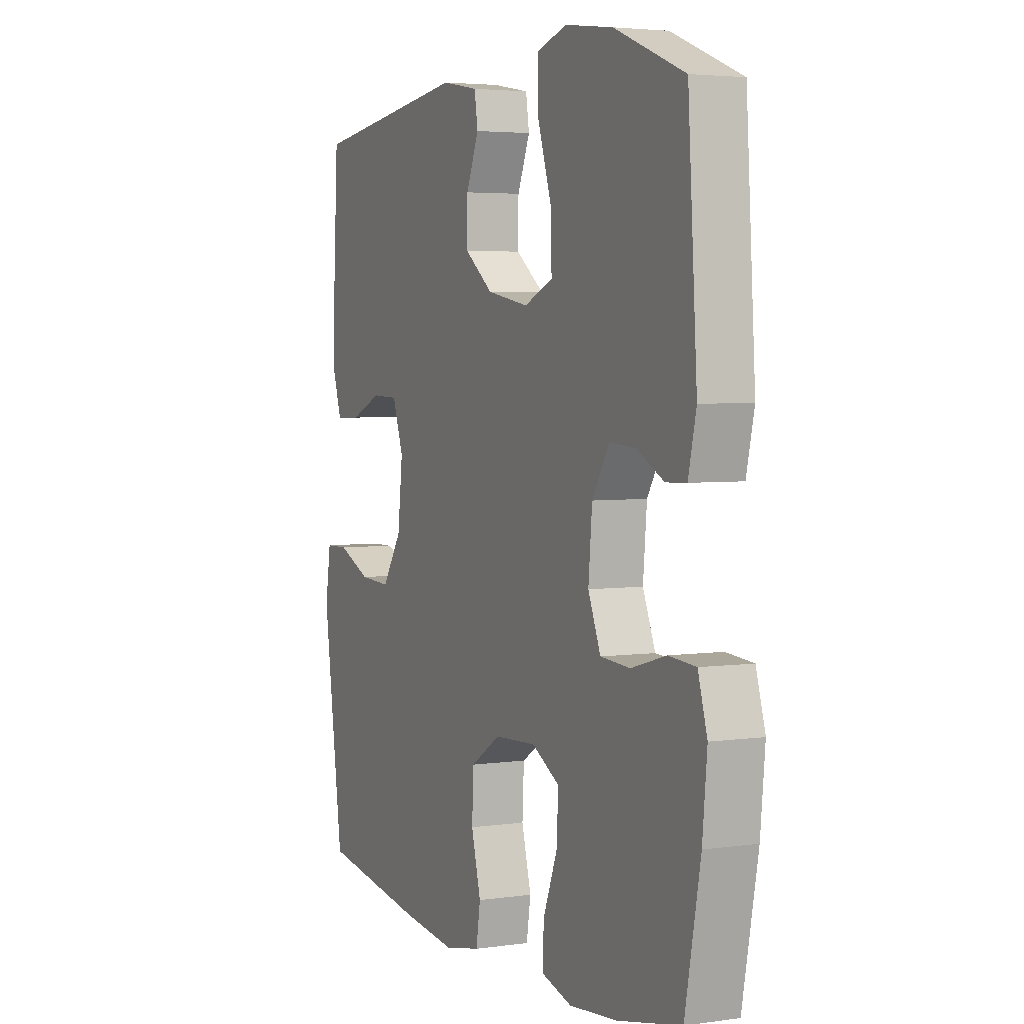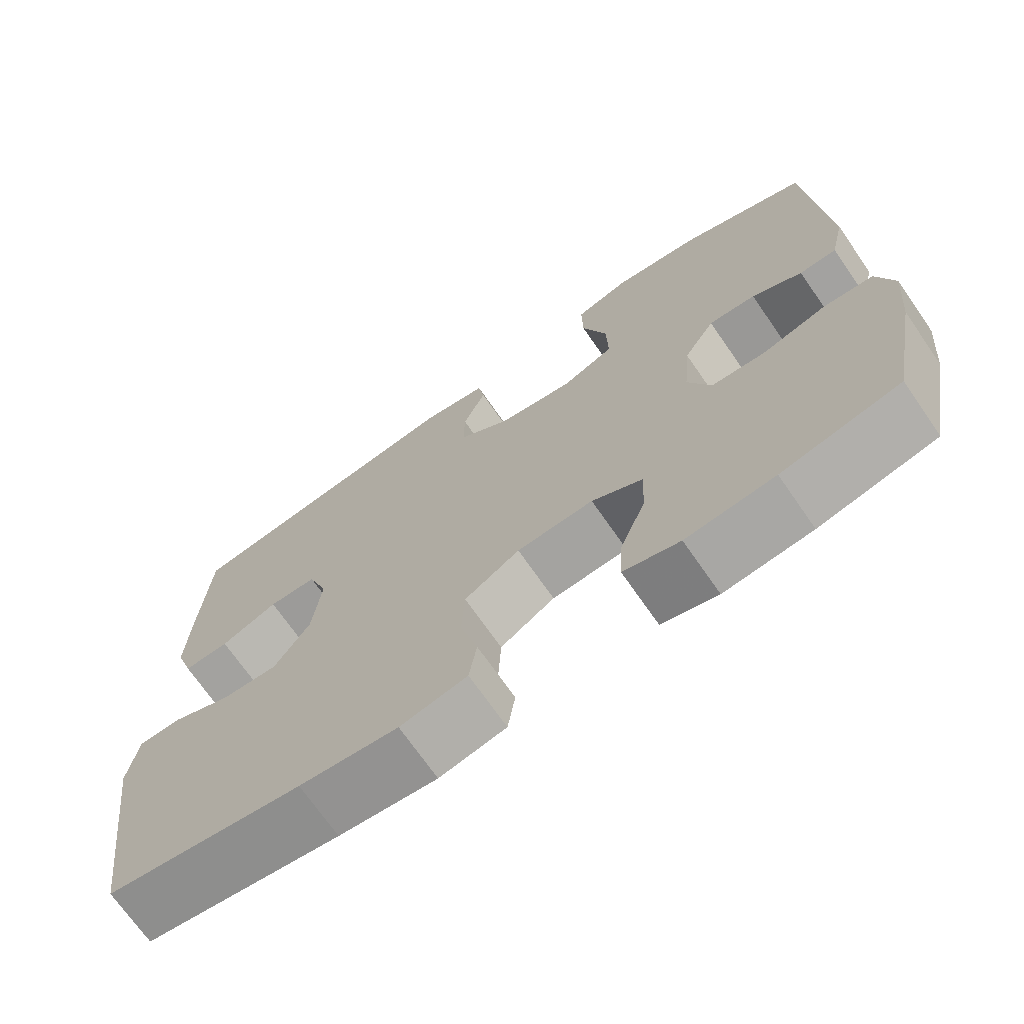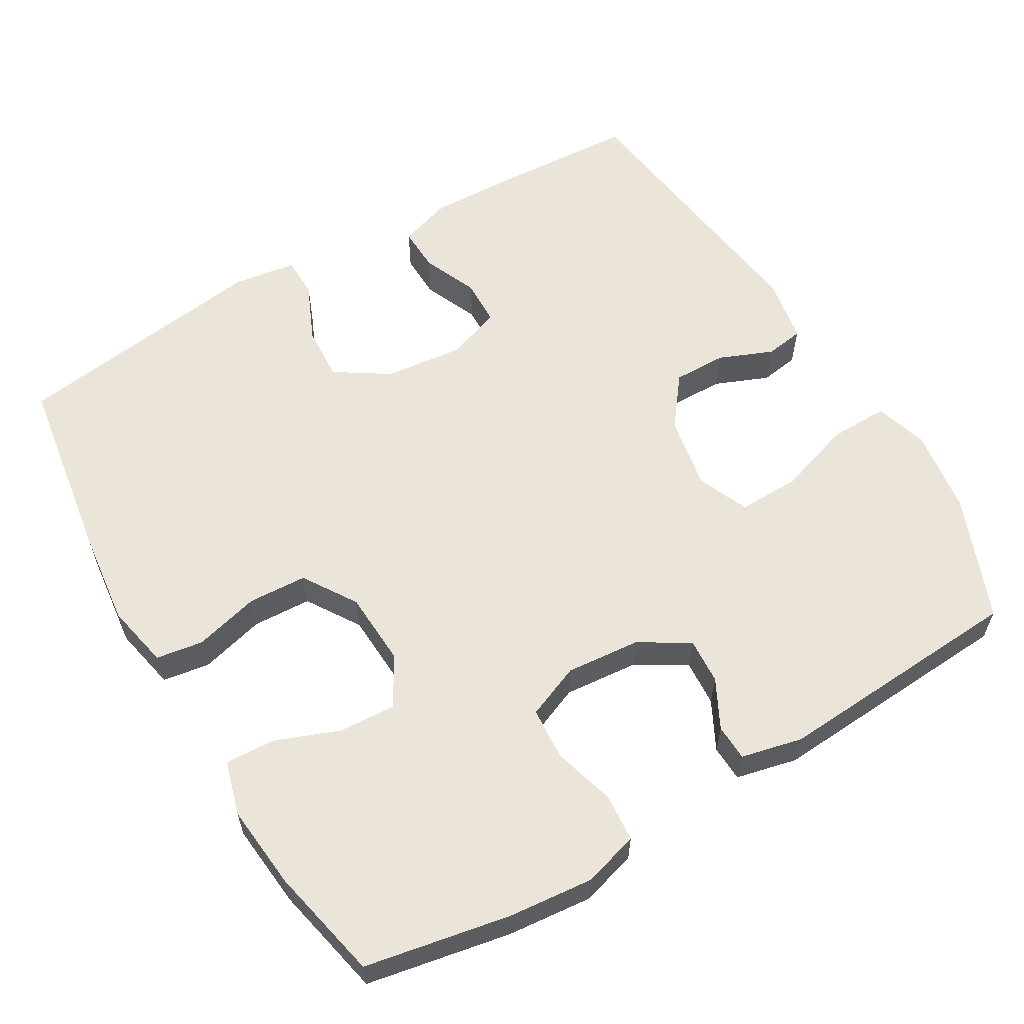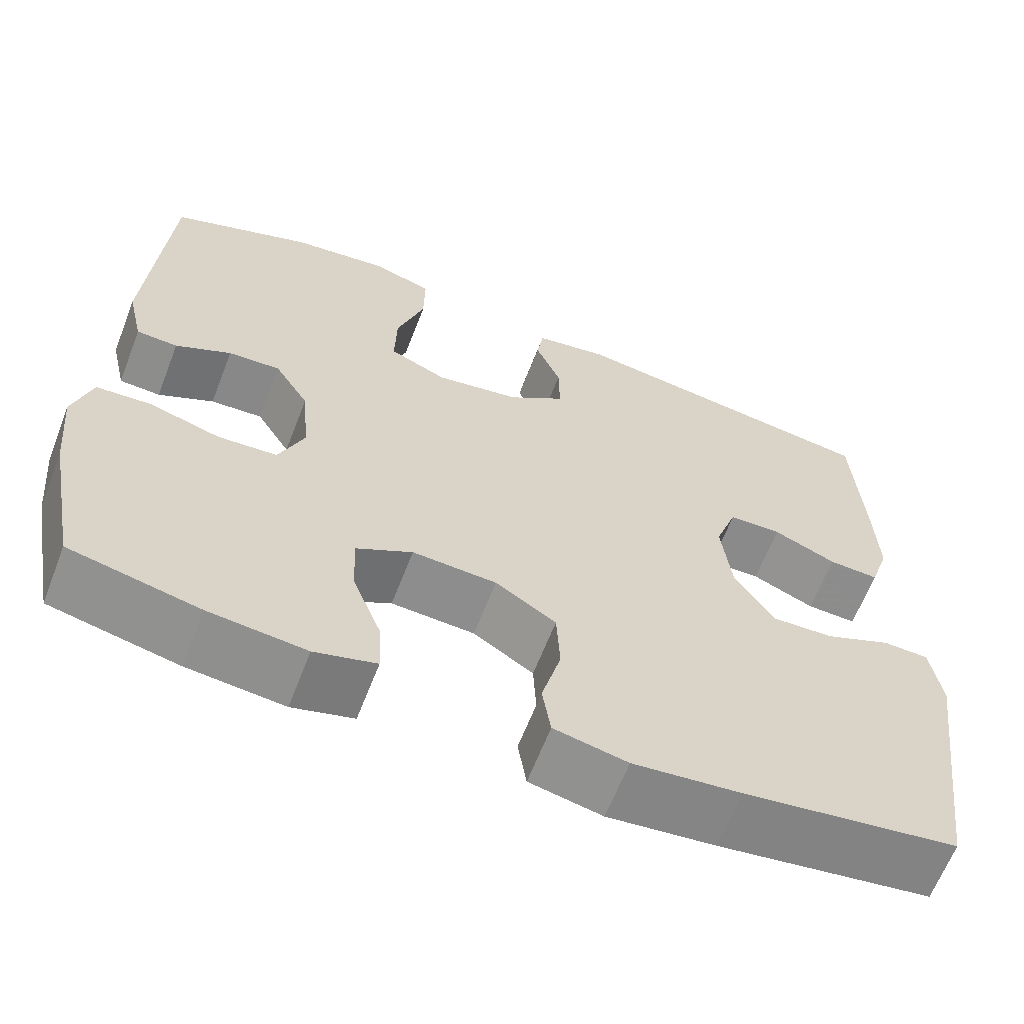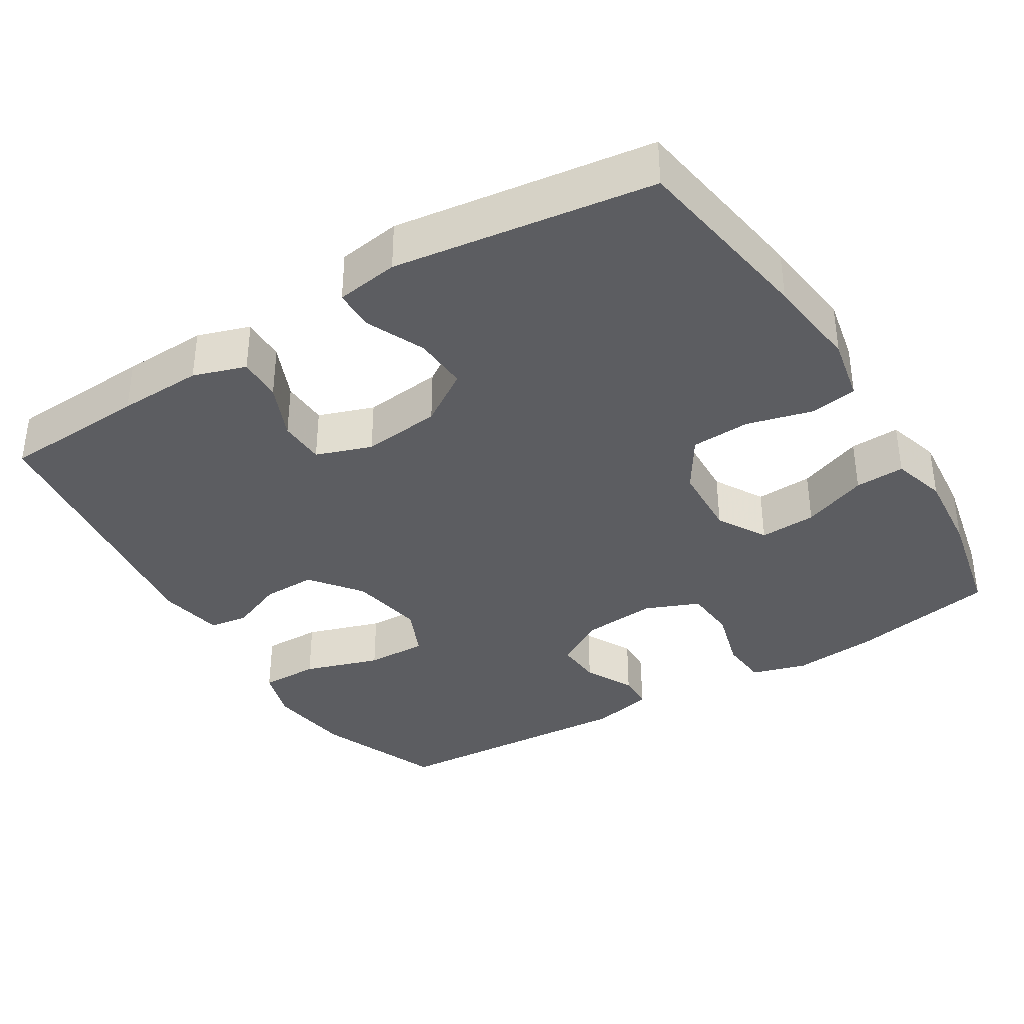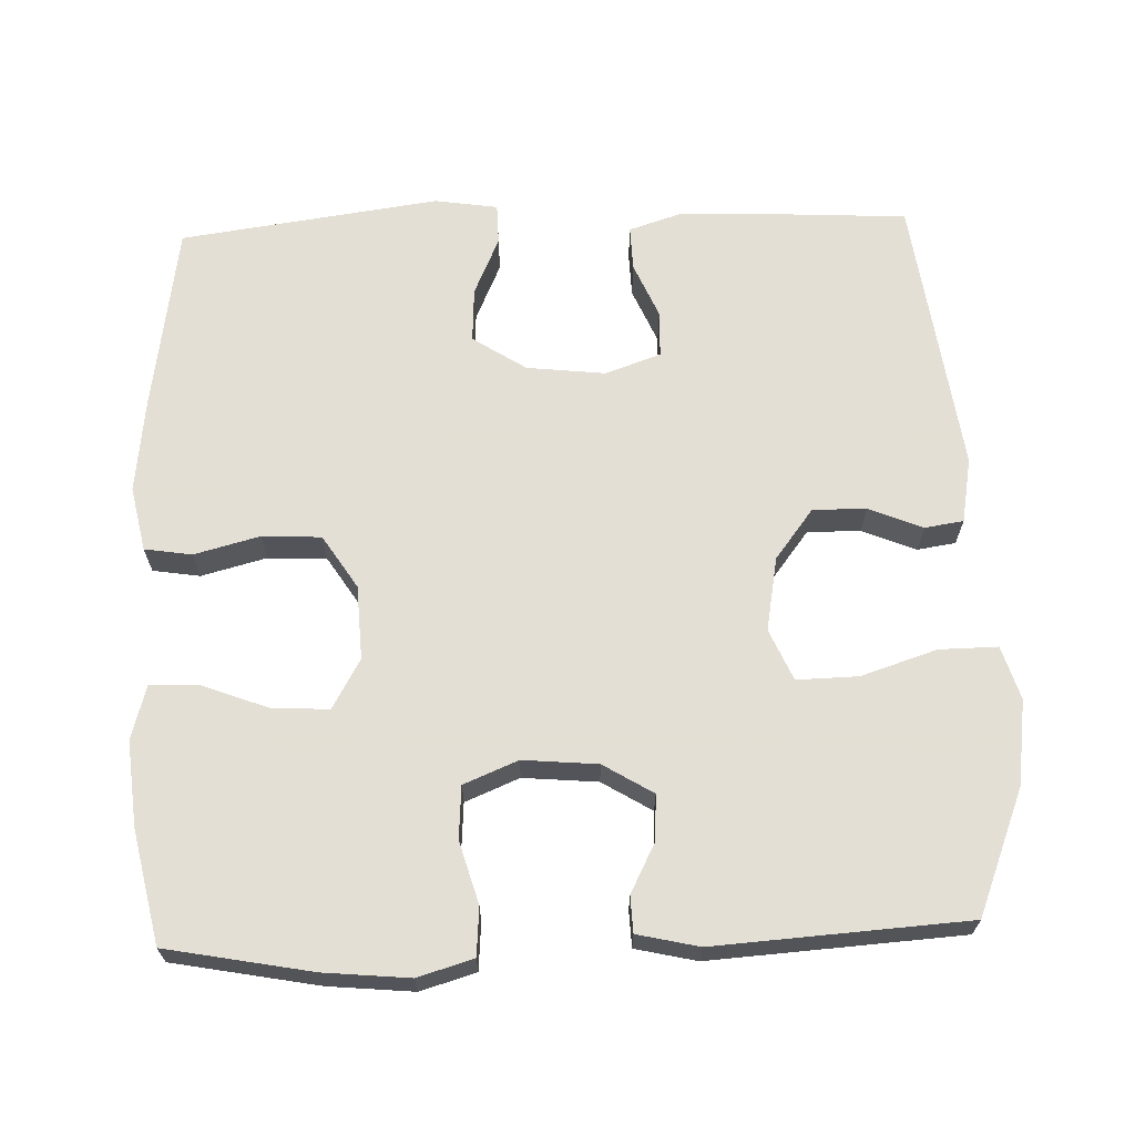
<metadata>
{"format":"obj","ext":"obj","renderer":"f3d","projection":"perspective","resolution":1024,"background":"white","views":[{"elev":3.9,"azim":-115.3,"up":"+Z"},{"elev":-71.1,"azim":-145.2,"up":"+Z"},{"elev":59.6,"azim":-120.5,"up":"+Y"},{"elev":-63.9,"azim":-21.2,"up":"+Z"},{"elev":-36.7,"azim":121.7,"up":"+Y"},{"elev":66.3,"azim":-92.0,"up":"+Y"}]}
</metadata>
<code>
v -0.5 0.07 0.5
v -0.332 0.07 0.567
v -0.217 0.07 0.583
v -0.145 0.07 0.561
v -0.146 0.07 0.482
v -0.179 0.07 0.38
v -0.181 0.07 0.297
v -0.112 0.07 0.267
v -0.012 0.07 0.285
v 0.056 0.07 0.337
v 0.055 0.07 0.409
v 0.025 0.07 0.482
v 0.033 0.07 0.534
v 0.121 0.07 0.55
v 0.5 0.07 0.5
v 0.511 0.07 0.303
v 0.515 0.07 0.189
v 0.492 0.07 0.118
v 0.432 0.07 0.12
v 0.357 0.07 0.152
v 0.294 0.07 0.15
v 0.268 0.07 0.075
v 0.28 0.07 -0.031
v 0.327 0.07 -0.103
v 0.401 0.07 -0.099
v 0.48 0.07 -0.064
v 0.535 0.07 -0.065
v 0.548 0.07 -0.15
v 0.5 0.07 -0.5
v 0.245 0.07 -0.539
v 0.117 0.07 -0.554
v 0.03 0.07 -0.536
v 0.02 0.07 -0.472
v 0.043 0.07 -0.384
v 0.039 0.07 -0.304
v -0.033 0.07 -0.258
v -0.133 0.07 -0.253
v -0.2 0.07 -0.291
v -0.196 0.07 -0.368
v -0.162 0.07 -0.456
v -0.159 0.07 -0.523
v -0.232 0.07 -0.544
v -0.347 0.07 -0.533
v -0.5 0.07 -0.5
v -0.537 0.07 -0.304
v -0.548 0.07 -0.189
v -0.526 0.07 -0.114
v -0.461 0.07 -0.109
v -0.377 0.07 -0.133
v -0.306 0.07 -0.128
v -0.276 0.07 -0.055
v -0.285 0.07 0.046
v -0.326 0.07 0.113
v -0.388 0.07 0.109
v -0.454 0.07 0.075
v -0.503 0.07 0.077
v -0.522 0.07 0.16
v -0.5 0 0.5
v -0.332 0 0.567
v -0.217 0 0.583
v -0.145 0 0.561
v -0.146 0 0.482
v -0.179 0 0.38
v -0.181 0 0.297
v -0.112 0 0.267
v -0.012 0 0.285
v 0.056 0 0.337
v 0.055 0 0.409
v 0.025 0 0.482
v 0.033 0 0.534
v 0.121 0 0.55
v 0.5 0 0.5
v 0.511 0 0.303
v 0.515 0 0.189
v 0.492 0 0.118
v 0.432 0 0.12
v 0.357 0 0.152
v 0.294 0 0.15
v 0.268 0 0.075
v 0.28 0 -0.031
v 0.327 0 -0.103
v 0.401 0 -0.099
v 0.48 0 -0.064
v 0.535 0 -0.065
v 0.548 0 -0.15
v 0.5 0 -0.5
v 0.245 0 -0.539
v 0.117 0 -0.554
v 0.03 0 -0.536
v 0.02 0 -0.472
v 0.043 0 -0.384
v 0.039 0 -0.304
v -0.033 0 -0.258
v -0.133 0 -0.253
v -0.2 0 -0.291
v -0.196 0 -0.368
v -0.162 0 -0.456
v -0.159 0 -0.523
v -0.232 0 -0.544
v -0.347 0 -0.533
v -0.5 0 -0.5
v -0.537 0 -0.304
v -0.548 0 -0.189
v -0.526 0 -0.114
v -0.461 0 -0.109
v -0.377 0 -0.133
v -0.306 0 -0.128
v -0.276 0 -0.055
v -0.285 0 0.046
v -0.326 0 0.113
v -0.388 0 0.109
v -0.454 0 0.075
v -0.503 0 0.077
v -0.522 0 0.16
f 4 5 6
f 3 4 6
f 2 3 6
f 1 2 6
f 57 1 6
f 56 57 6
f 55 56 6
f 54 55 6
f 53 54 6 7
f 52 53 7 8
f 51 52 8 9
f 50 51 9 10
f 47 48 49
f 46 47 49
f 45 46 49
f 44 45 49
f 43 44 49
f 42 43 49
f 41 42 49
f 40 41 49
f 39 40 49
f 38 39 49 50
f 37 38 50 10
f 32 33 34
f 31 32 34
f 30 31 34
f 29 30 34
f 28 29 34
f 27 28 34
f 26 27 34
f 25 26 34
f 24 25 34 35
f 23 24 35 36
f 18 19 20
f 17 18 20
f 16 17 20
f 15 16 20
f 14 15 20
f 13 14 20
f 12 13 20
f 11 12 20
f 10 11 20 21
f 36 37 10
f 23 36 10
f 22 23 10
f 10 21 22
f 63 62 61
f 63 61 60
f 63 60 59
f 63 59 58
f 63 58 114
f 63 114 113
f 63 113 112
f 63 112 111
f 64 63 111 110
f 65 64 110 109
f 66 65 109 108
f 67 66 108 107
f 106 105 104
f 106 104 103
f 106 103 102
f 106 102 101
f 106 101 100
f 106 100 99
f 106 99 98
f 106 98 97
f 106 97 96
f 107 106 96 95
f 67 107 95 94
f 91 90 89
f 91 89 88
f 91 88 87
f 91 87 86
f 91 86 85
f 91 85 84
f 91 84 83
f 91 83 82
f 92 91 82 81
f 93 92 81 80
f 77 76 75
f 77 75 74
f 77 74 73
f 77 73 72
f 77 72 71
f 77 71 70
f 77 70 69
f 77 69 68
f 78 77 68 67
f 67 94 93
f 67 93 80
f 67 80 79
f 79 78 67
f 1 58 59 2
f 2 59 60 3
f 3 60 61 4
f 4 61 62 5
f 5 62 63 6
f 6 63 64 7
f 7 64 65 8
f 8 65 66 9
f 9 66 67 10
f 10 67 68 11
f 11 68 69 12
f 12 69 70 13
f 13 70 71 14
f 14 71 72 15
f 15 72 73 16
f 16 73 74 17
f 17 74 75 18
f 18 75 76 19
f 19 76 77 20
f 20 77 78 21
f 21 78 79 22
f 22 79 80 23
f 23 80 81 24
f 24 81 82 25
f 25 82 83 26
f 26 83 84 27
f 27 84 85 28
f 28 85 86 29
f 29 86 87 30
f 30 87 88 31
f 31 88 89 32
f 32 89 90 33
f 33 90 91 34
f 34 91 92 35
f 35 92 93 36
f 36 93 94 37
f 37 94 95 38
f 38 95 96 39
f 39 96 97 40
f 40 97 98 41
f 41 98 99 42
f 42 99 100 43
f 43 100 101 44
f 44 101 102 45
f 45 102 103 46
f 46 103 104 47
f 47 104 105 48
f 48 105 106 49
f 49 106 107 50
f 50 107 108 51
f 51 108 109 52
f 52 109 110 53
f 53 110 111 54
f 54 111 112 55
f 55 112 113 56
f 56 113 114 57
f 57 114 58 1

</code>
